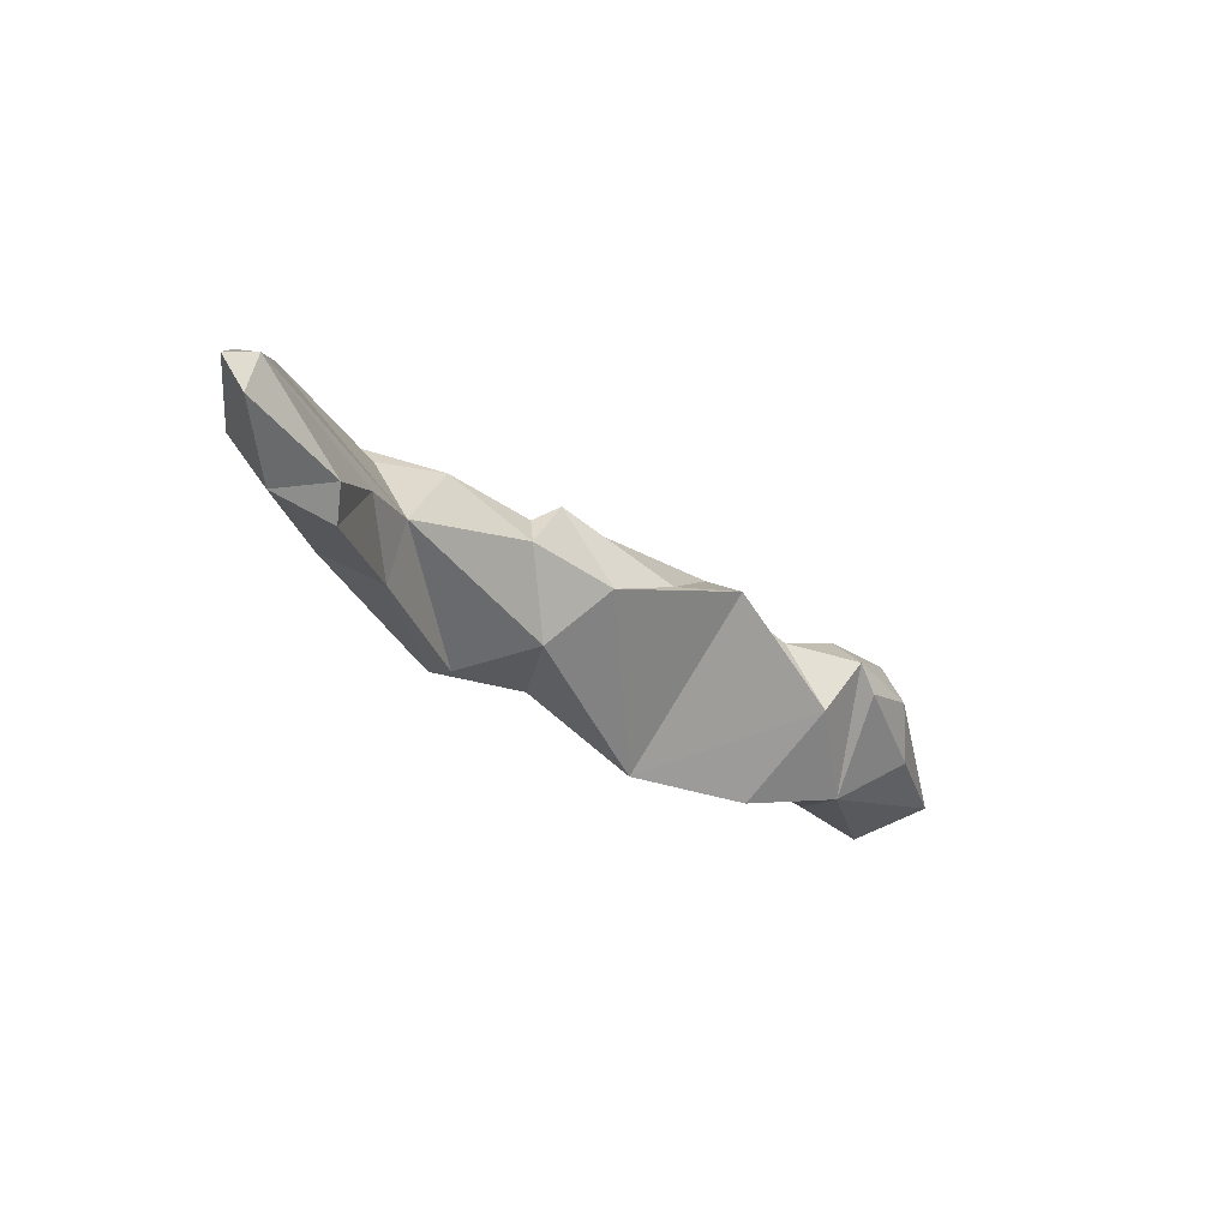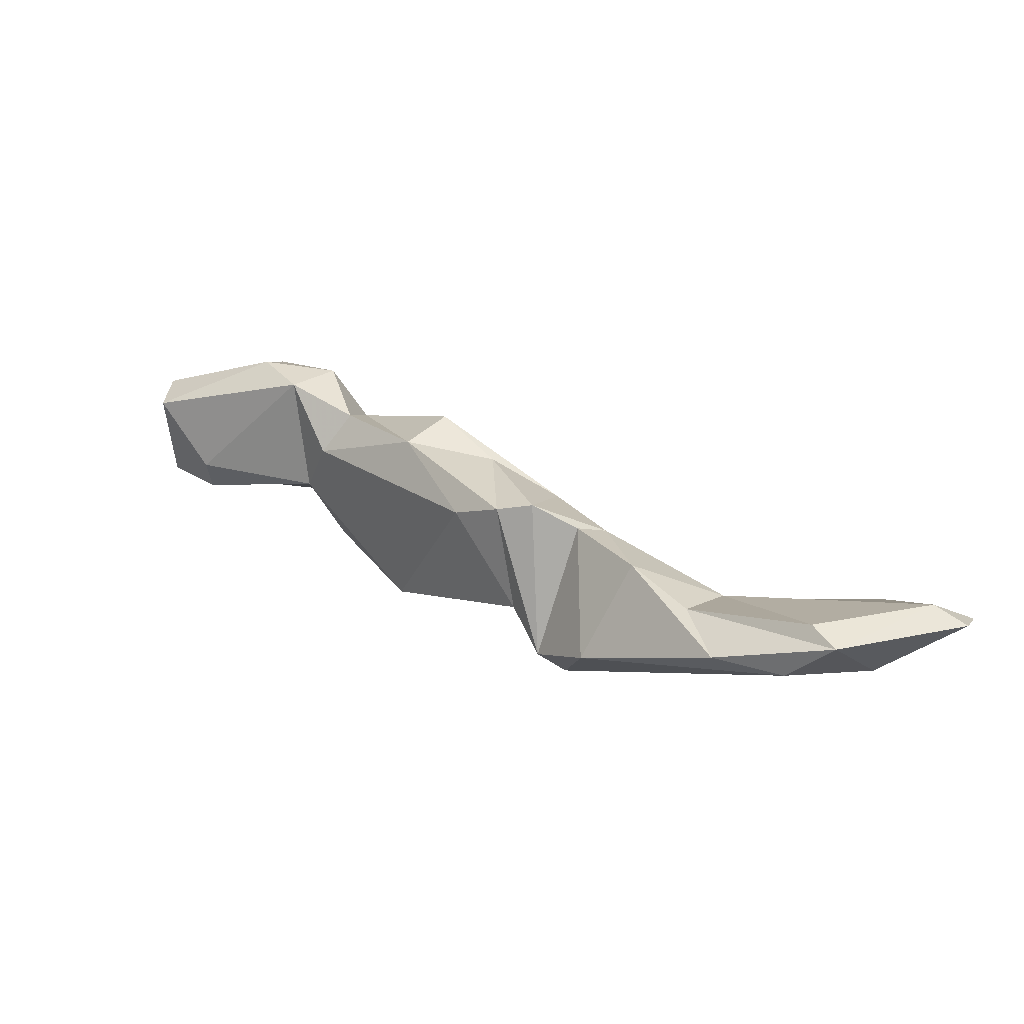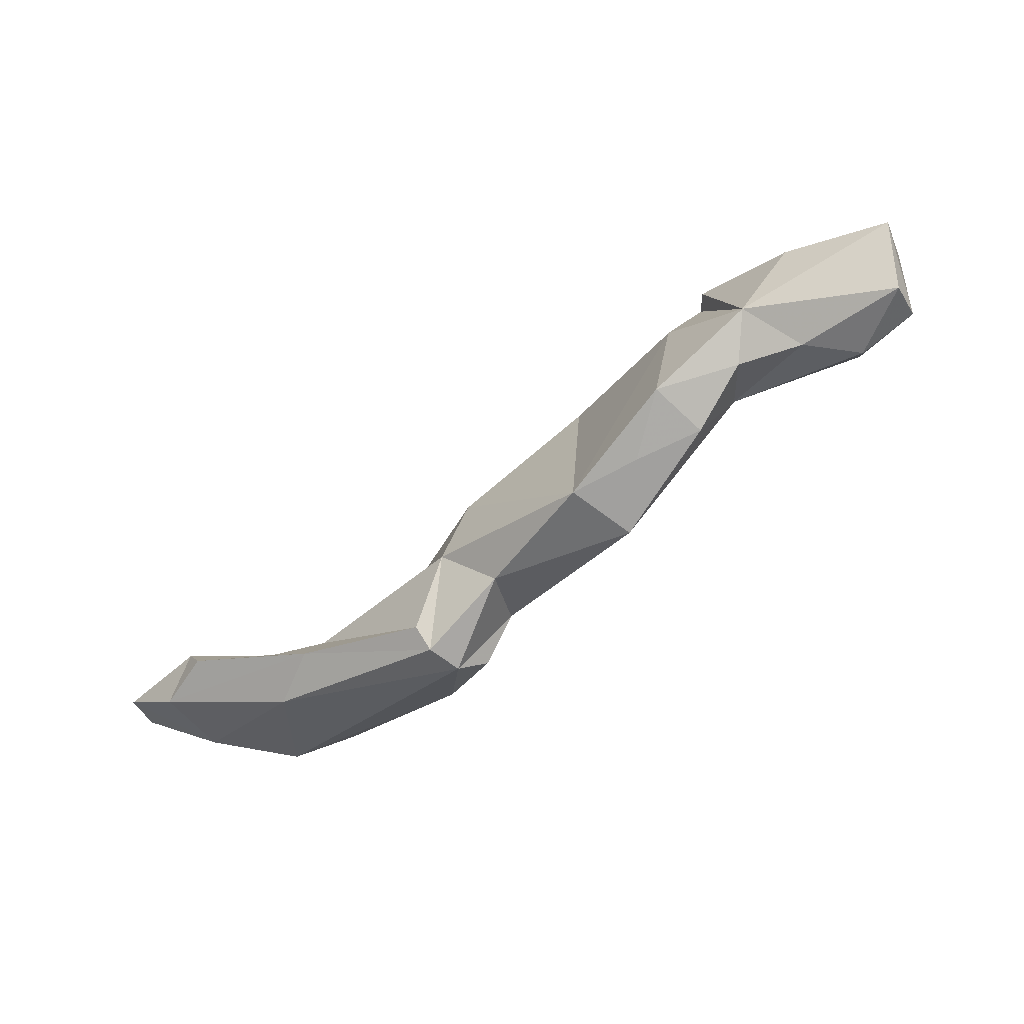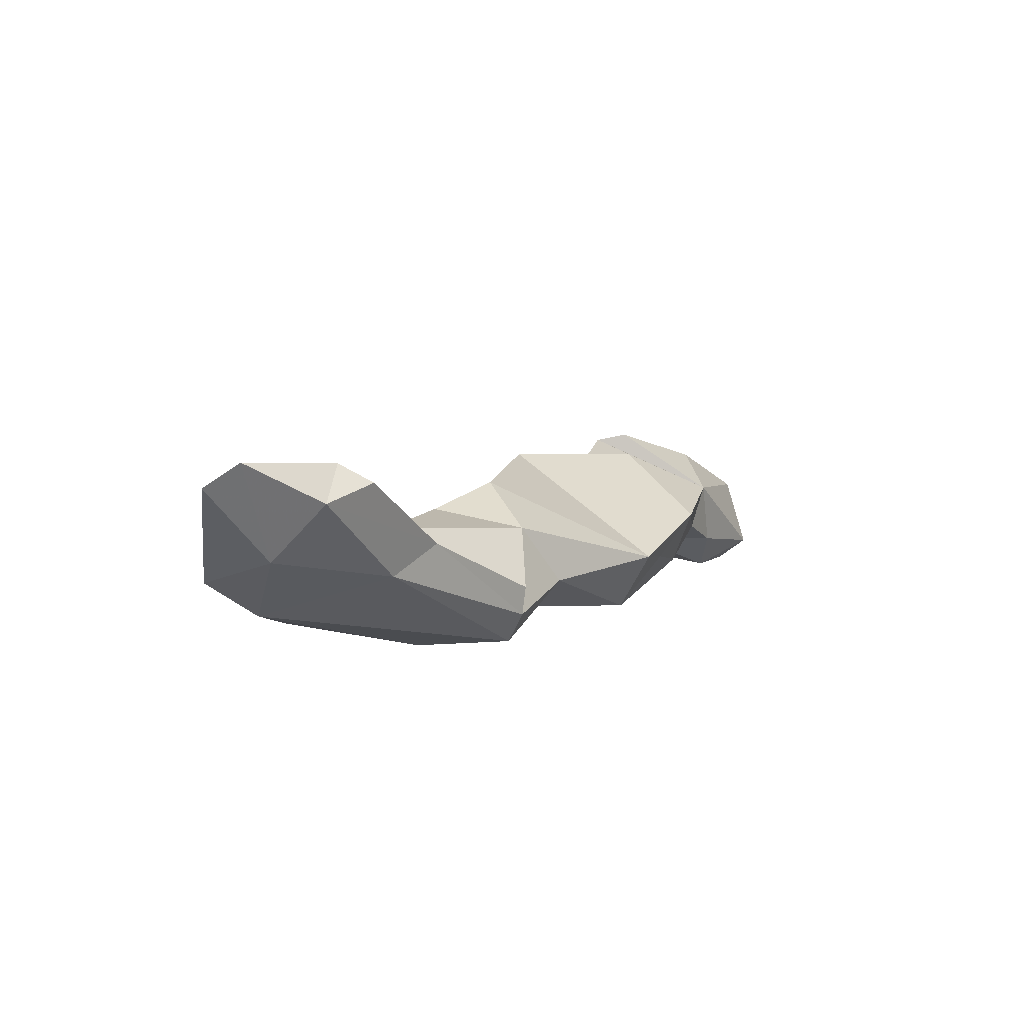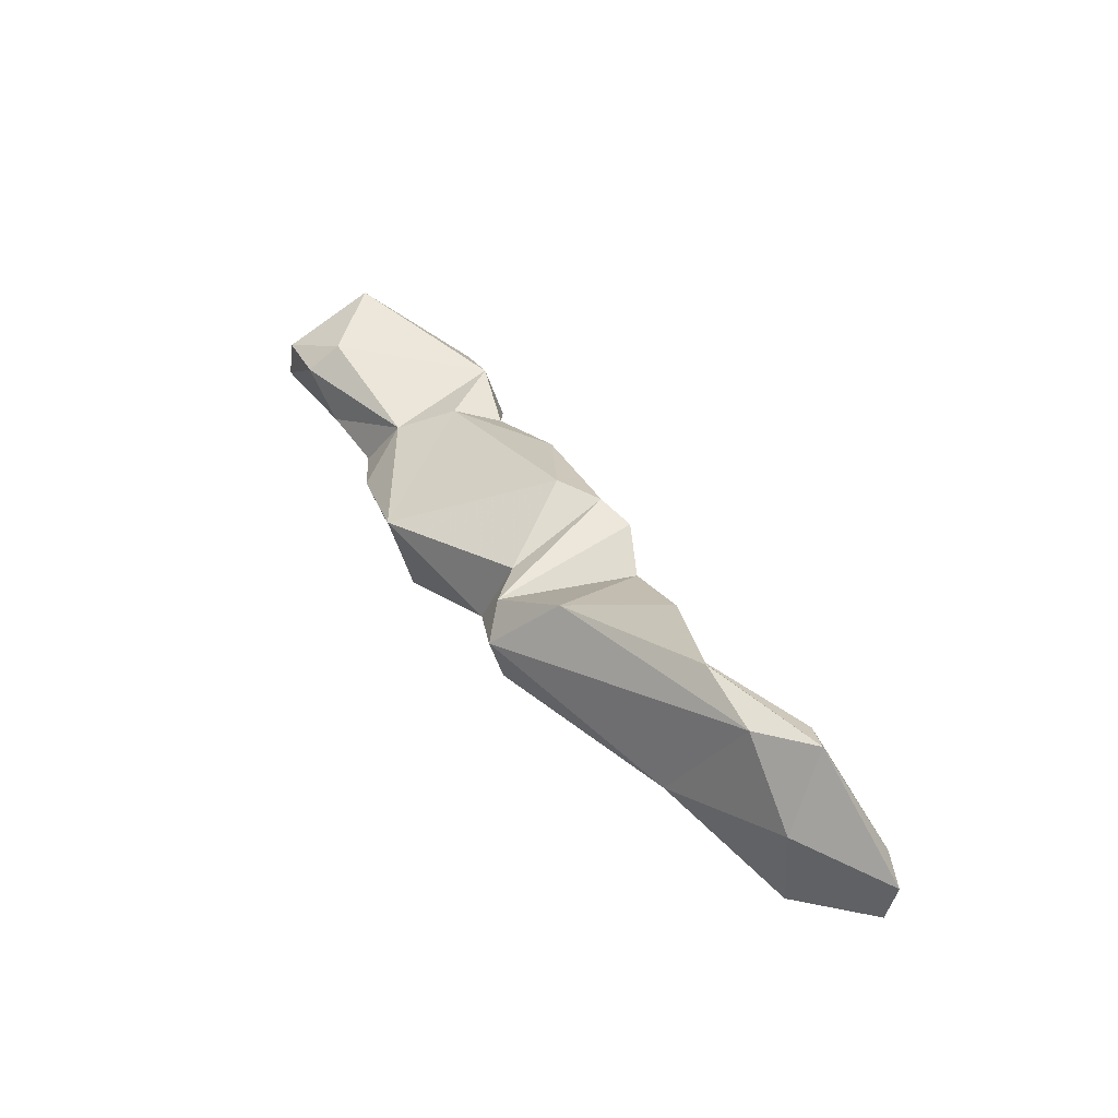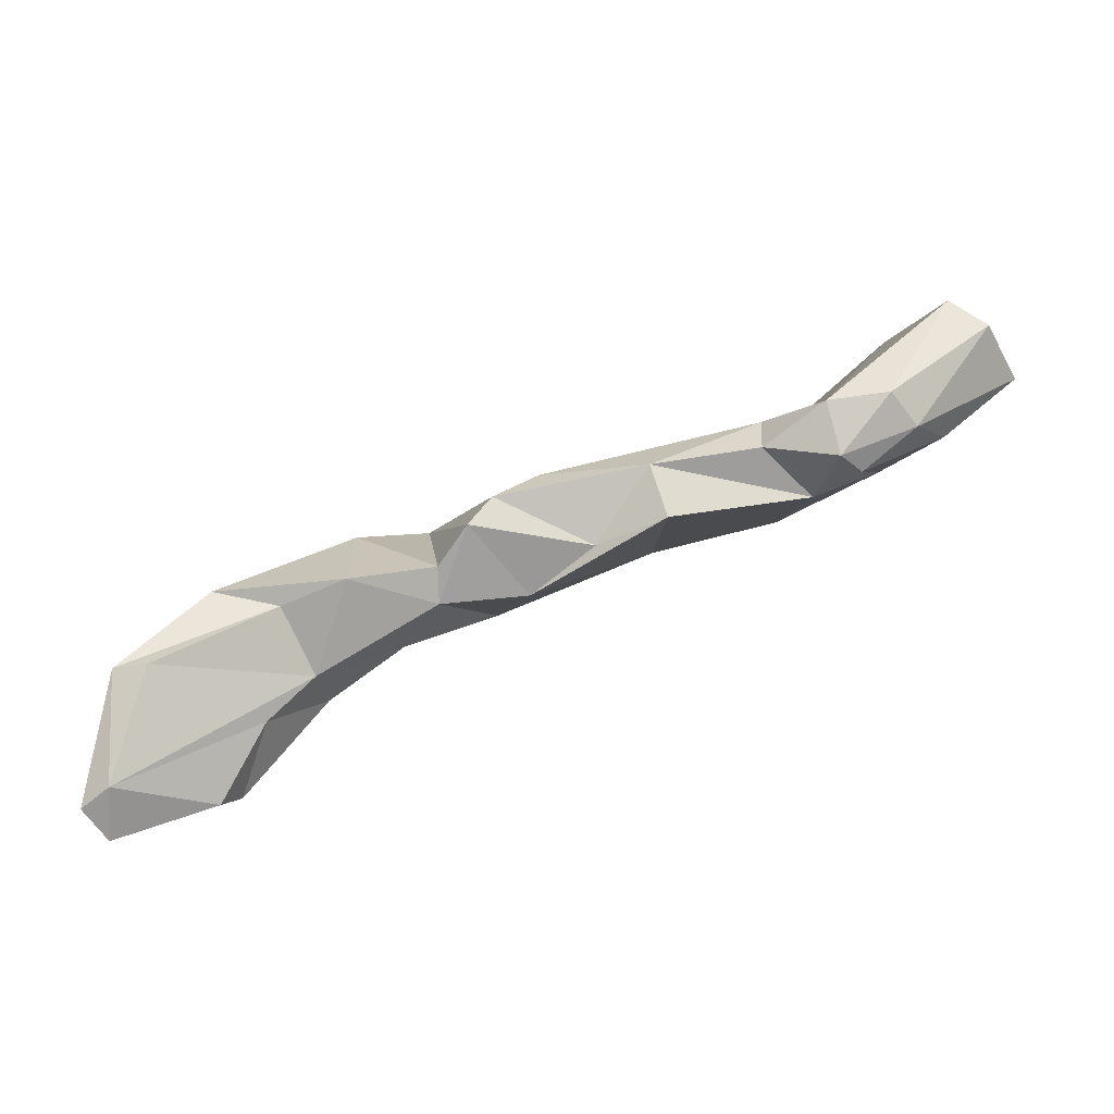
<metadata>
{"format":"obj","ext":"obj","renderer":"f3d","projection":"perspective","resolution":1024,"background":"white","views":[{"elev":-54.6,"azim":-74.7,"up":"+Y"},{"elev":-16.4,"azim":-128.1,"up":"+Z"},{"elev":-18.5,"azim":54.5,"up":"+Z"},{"elev":-26.2,"azim":-32.4,"up":"+Z"},{"elev":11.2,"azim":-148.1,"up":"+Y"},{"elev":18.1,"azim":-40.6,"up":"+Y"}]}
</metadata>
<code>
v 256 194.1 113.6
v 257.1 195.4 114.8
v 259.2 200.6 112.1
v 257.1 192.3 114.5
v 260.4 200.9 113.5
v 261.7 192.5 113.7
v 262.4 201 111.2
v 260.7 196.2 111.8
v 262.6 193.4 116.4
v 265.2 203.4 112.3
v 265.6 197.2 116.4
v 270.2 196.9 115.5
v 264.4 193 115.7
v 267.4 202.9 115.4
v 267.8 197 113.1
v 269.9 204.6 118
v 268.5 199.2 116.9
v 273.7 205.1 120.8
v 277.8 200.7 114.7
v 273.8 205 113.5
v 278 204.6 114.5
v 273.6 203.1 121
v 274.8 207.5 122
v 277.5 200 116
v 278.9 205.6 117.3
v 278 202.5 113.9
v 279.4 209.4 122.3
v 279.9 206.3 126.2
v 276.5 208.7 121.9
v 282.3 208.1 129.1
v 281.5 202.6 118.4
v 277.4 203.5 123.9
v 278.1 201.2 120.2
v 288.2 203 121.7
v 282.8 210.4 127.2
v 288.6 206.6 119.9
v 289.9 211.6 128.2
v 290.6 208 131.5
v 288 211 130.1
v 290.2 210.9 133.7
v 290.5 213.5 132.2
v 290.8 205.4 123.3
v 293.5 207.6 124.6
v 291.6 209.8 134
v 293.1 205 126.5
v 296.7 208.2 130.8
v 295.8 208.5 127.9
v 297.4 210.8 134.6
v 298.7 214.8 128.9
v 294.3 212 135.2
v 293.1 210.6 127.1
v 300.3 213.4 128.2
v 299.4 217.6 132.6
v 293.1 214 134.4
v 298.6 210.5 128.5
v 300.4 216.5 134.7
v 302.9 214.6 129.8
v 303.6 212.8 130.6
v 302.8 213.2 134.8
g foo
f 8 4 1
f 3 8 1
f 4 6 9
f 6 4 8
f 8 3 7
f 9 6 13
f 6 8 15
f 10 7 3
f 13 6 12
f 12 6 15
f 7 10 20
f 15 7 26
f 15 8 7
f 12 15 19
f 24 12 19
f 19 15 26
f 26 7 20
f 26 20 21
f 2 1 4
f 3 1 2
f 2 5 3
f 2 4 9
f 2 9 11
f 2 11 17
f 5 2 17
f 3 5 14
f 14 10 3
f 11 9 13
f 5 17 14
f 11 13 12
f 11 12 17
f 14 17 16
f 16 10 14
f 17 12 24
f 10 16 20
f 24 33 17
f 20 16 18
f 20 18 21
f 24 19 33
f 21 25 26
f 19 31 33
f 19 26 31
f 26 25 31
f 31 34 33
f 31 25 36
f 34 31 36
f 36 42 34
f 16 17 22
f 16 22 18
f 22 17 33
f 18 22 23
f 18 23 21
f 22 33 32
f 29 21 23
f 21 29 25
f 27 25 29
f 32 33 34
f 36 25 27
f 45 38 34
f 34 42 45
f 43 42 36
f 45 43 47
f 45 42 43
f 23 32 28
f 23 22 32
f 23 28 29
f 27 29 35
f 28 32 30
f 35 29 28
f 32 34 30
f 34 38 30
f 27 37 36
f 27 35 37
f 45 46 38
f 43 36 51
f 36 37 51
f 47 43 51
f 46 45 47
f 55 47 51
f 55 51 52
f 52 51 49
f 46 47 55
f 52 49 57
f 55 58 46
f 58 52 57
f 58 55 52
f 30 35 28
f 35 30 38
f 35 38 39
f 37 35 39
f 39 38 40
f 39 40 41
f 37 39 41
f 40 46 44
f 40 38 46
f 37 41 51
f 48 44 46
f 51 41 49
f 53 49 41
f 59 48 46
f 57 49 53
f 46 58 59
f 56 57 53
f 57 59 58
f 57 56 59
f 41 40 54
f 40 44 50
f 54 40 50
f 50 44 48
f 54 53 41
f 54 50 56
f 53 54 56
f 50 48 59
f 56 50 59
g

</code>
